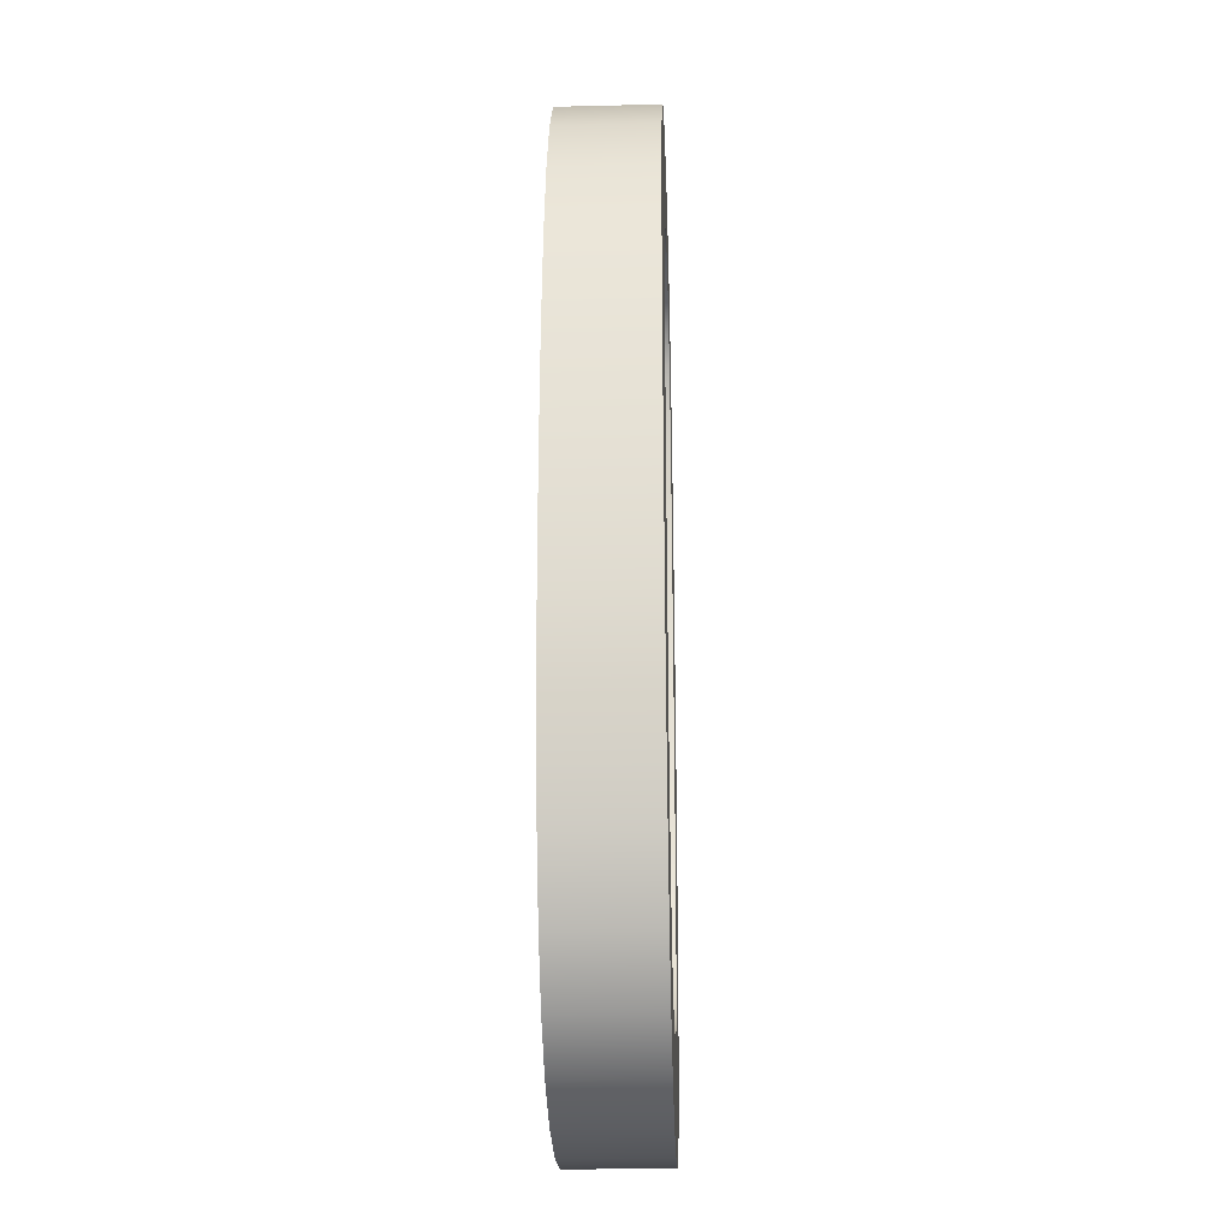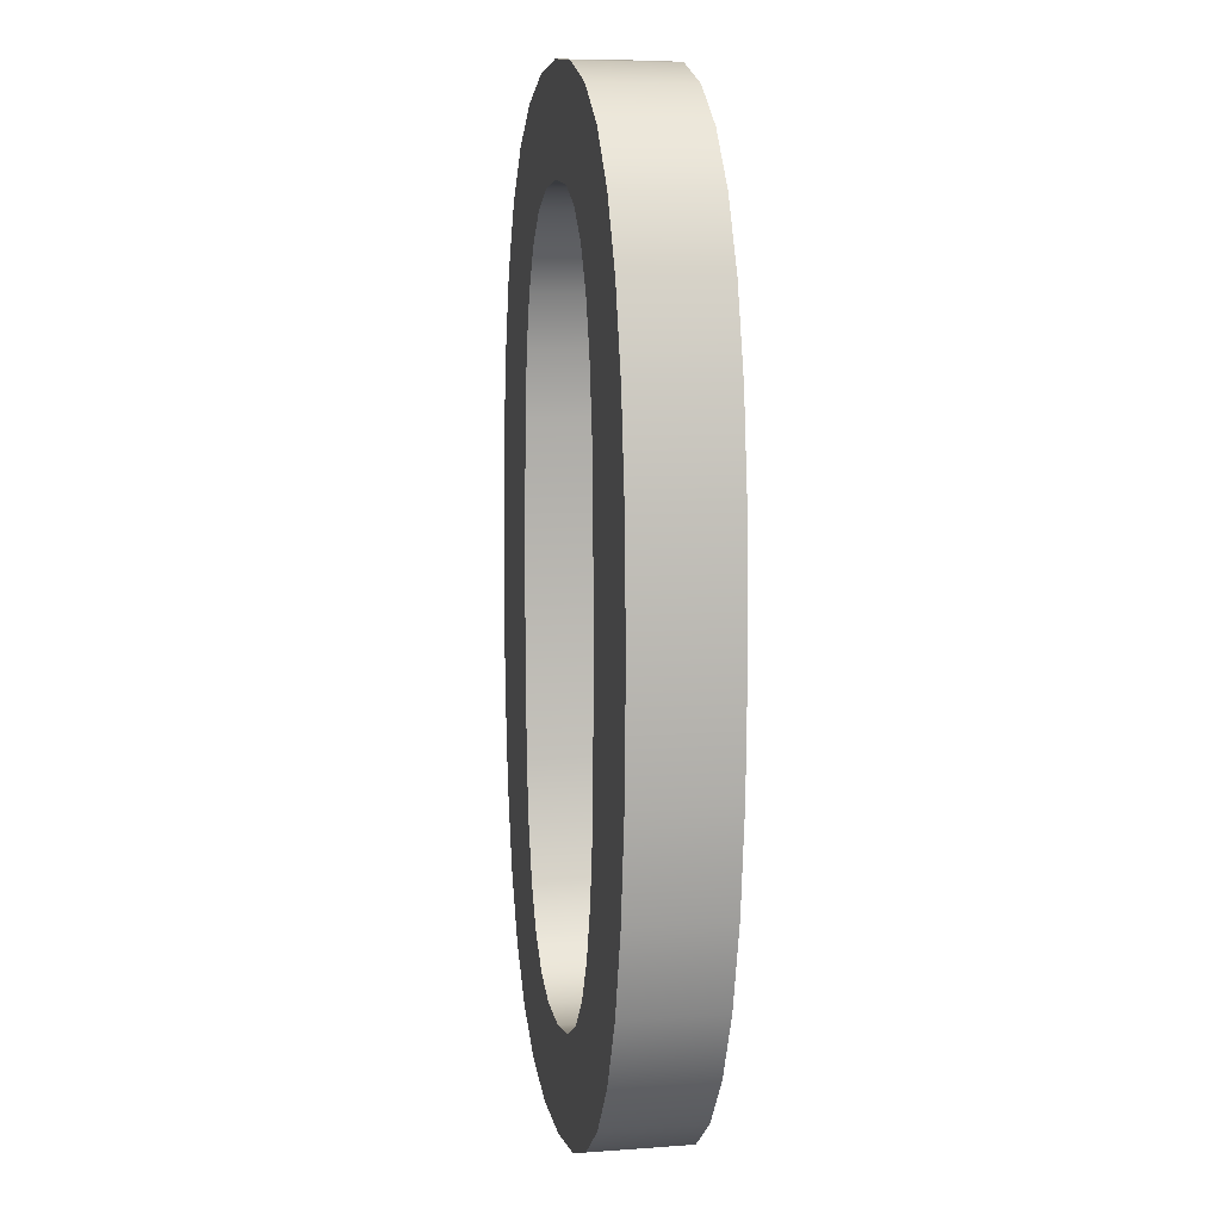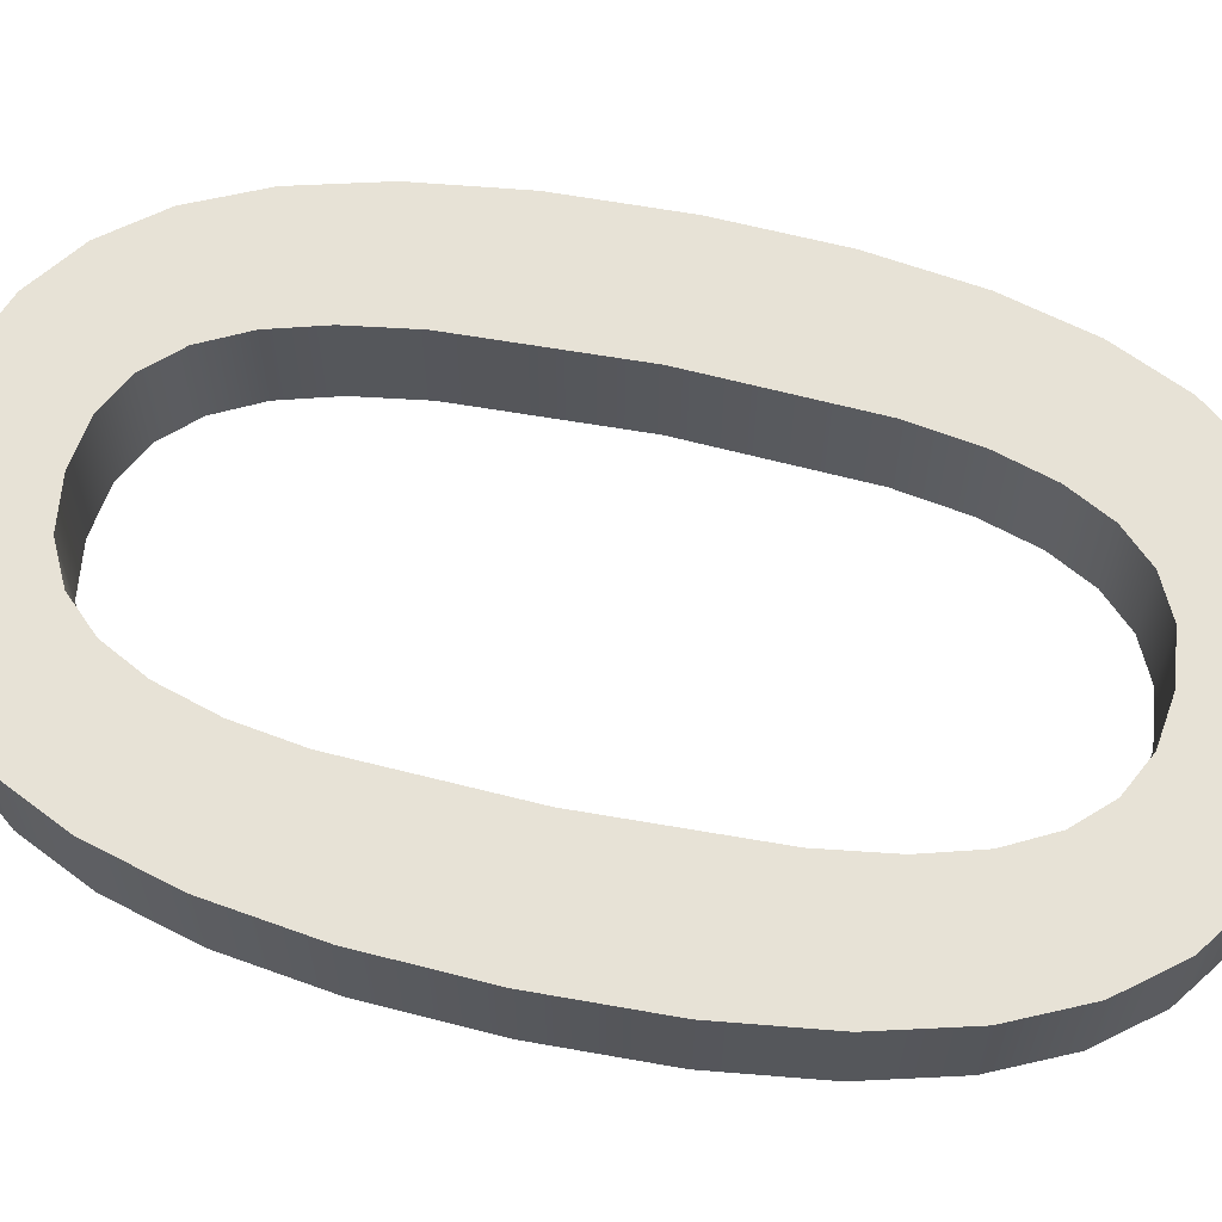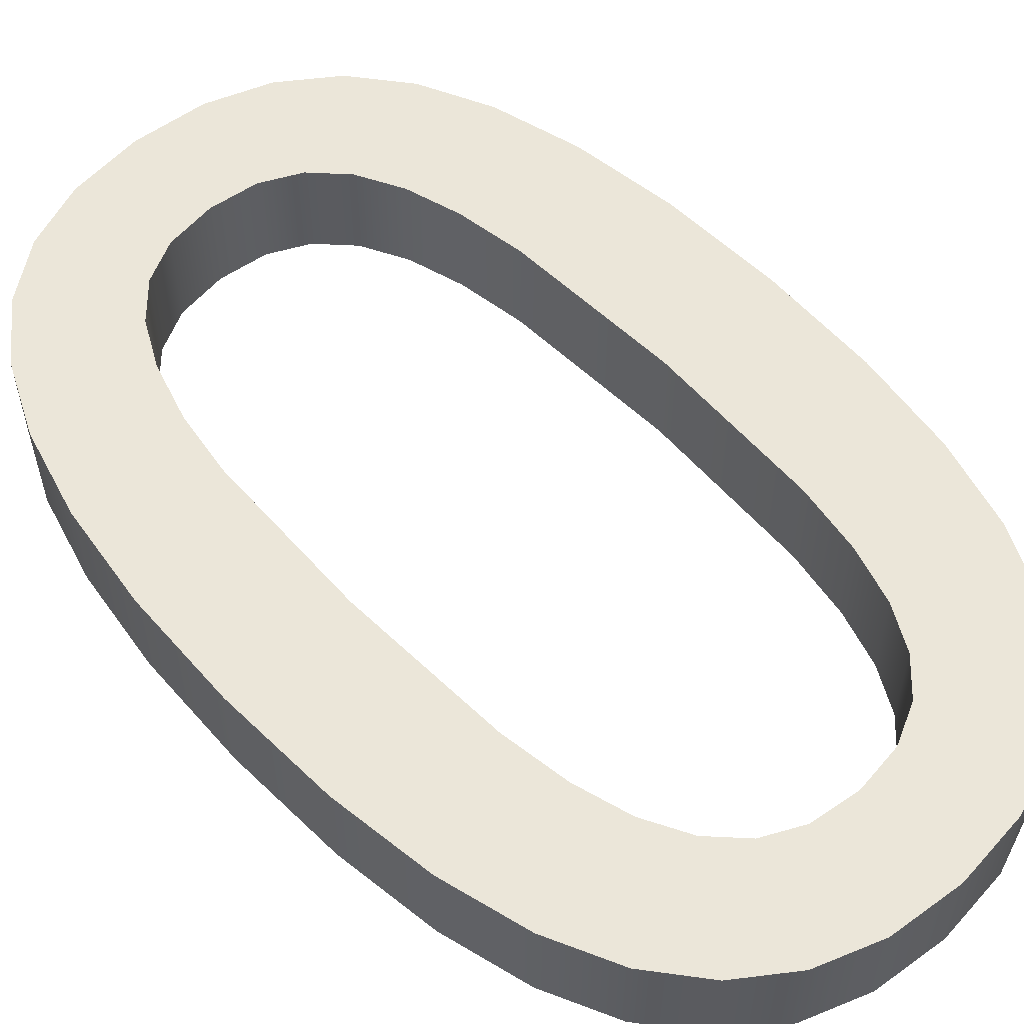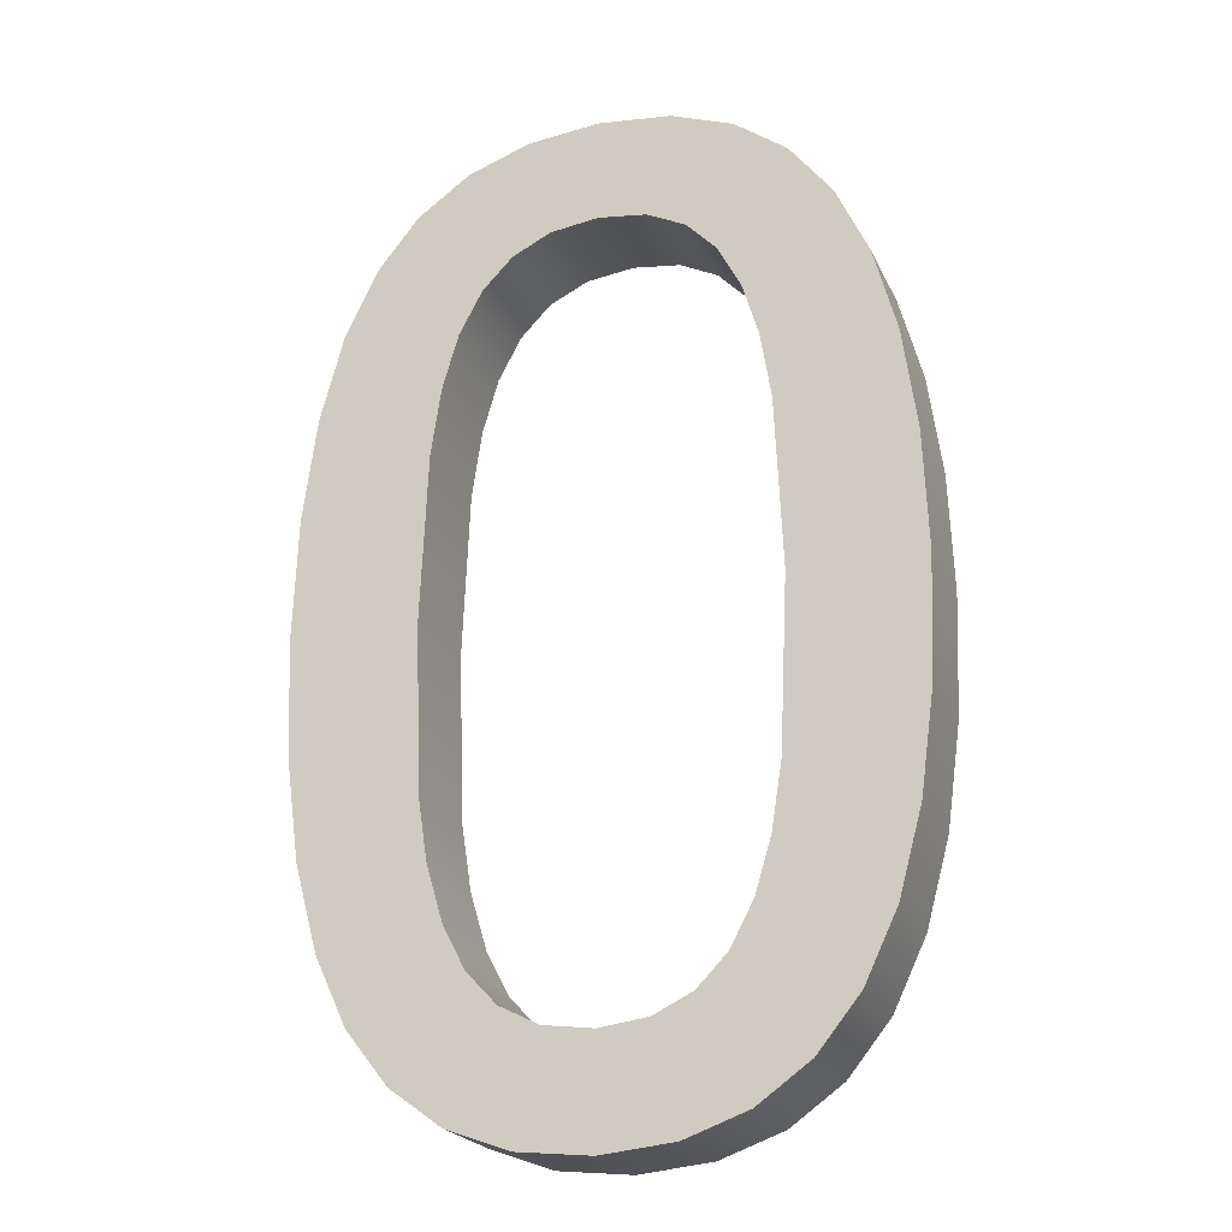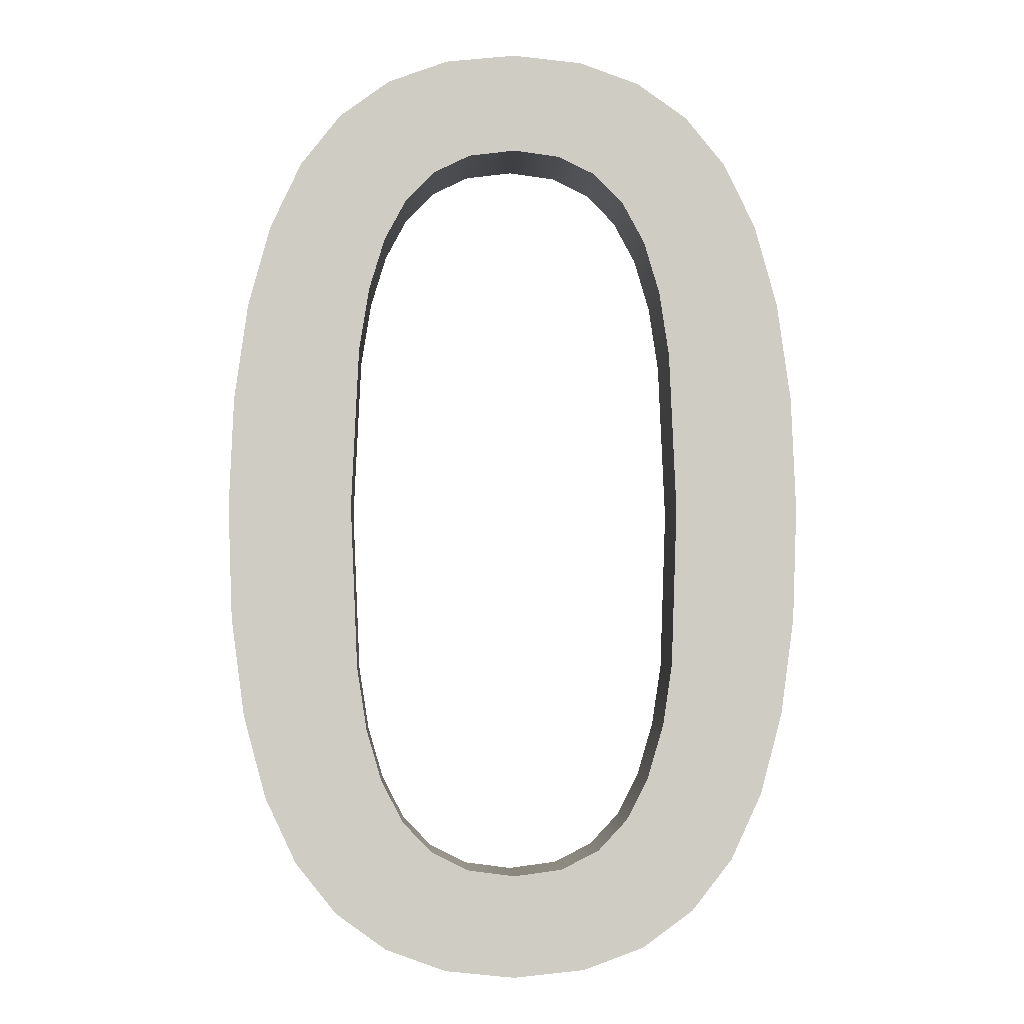
<metadata>
{"format":"obj","ext":"obj","renderer":"f3d","projection":"perspective","resolution":1024,"background":"white","views":[{"elev":-25.3,"azim":92.2,"up":"+Y"},{"elev":7.6,"azim":-101.6,"up":"+Y"},{"elev":63.4,"azim":102.4,"up":"+Z"},{"elev":56.8,"azim":137.2,"up":"+Z"},{"elev":-22.1,"azim":-160.3,"up":"+Y"},{"elev":-4.8,"azim":-2.8,"up":"+Y"}]}
</metadata>
<code>
o mesh6/mesh6-geometry#mesh6-geometry
v -0.4928 0.2096 -0.7012
v -0.4934 0.2023 -0.7012
v -0.4932 0.1975 -0.7012
v -0.4943 0.2107 -0.7012
v -0.4932 0.1975 -0.704
v -0.4928 0.1855 -0.7012
v -0.4928 0.2096 -0.704
v -0.4937 0.2042 -0.7012
v -0.4934 0.2023 -0.704
v -0.4933 0.1928 -0.704
v -0.4916 0.2082 -0.7012
v -0.4933 0.1928 -0.7012
v -0.4943 0.2107 -0.704
v -0.4941 0.2057 -0.7012
v -0.4928 0.1855 -0.704
v -0.4916 0.187 -0.7012
v -0.4943 0.1844 -0.7012
v -0.4961 0.2113 -0.7012
v -0.4916 0.2082 -0.704
v -0.4948 0.207 -0.7012
v -0.4937 0.2042 -0.704
v -0.4936 0.191 -0.704
v -0.4943 0.1844 -0.704
v -0.4907 0.2062 -0.7012
v -0.4916 0.187 -0.704
v -0.4936 0.191 -0.7012
v -0.4961 0.2113 -0.704
v -0.4941 0.2057 -0.704
v -0.4907 0.189 -0.7012
v -0.4907 0.189 -0.704
v -0.4941 0.1894 -0.7012
v -0.496 0.1838 -0.704
v -0.4948 0.207 -0.704
v -0.4981 0.2115 -0.7012
v -0.4956 0.2079 -0.7012
v -0.4907 0.2062 -0.704
v -0.4941 0.1894 -0.704
v -0.49 0.2038 -0.7012
v -0.4947 0.1882 -0.7012
v -0.496 0.1838 -0.7012
v -0.4947 0.1882 -0.704
v -0.4956 0.2079 -0.704
v -0.4981 0.2115 -0.704
v -0.4967 0.2084 -0.7012
v -0.49 0.1914 -0.7012
v -0.49 0.1914 -0.704
v -0.49 0.2038 -0.704
v -0.4981 0.1836 -0.704
v -0.4956 0.1873 -0.704
v -0.4967 0.2084 -0.704
v -0.5002 0.2113 -0.7012
v -0.4981 0.2086 -0.7012
v -0.4896 0.2009 -0.7012
v -0.4956 0.1873 -0.7012
v -0.4981 0.1836 -0.7012
v -0.4967 0.1867 -0.704
v -0.4981 0.2086 -0.704
v -0.5002 0.2113 -0.704
v -0.4896 0.1942 -0.7012
v -0.4896 0.1942 -0.704
v -0.4896 0.2009 -0.704
v -0.4967 0.1867 -0.7012
v -0.5001 0.1838 -0.704
v -0.4981 0.1866 -0.704
v -0.4995 0.2084 -0.704
v -0.5019 0.2107 -0.7012
v -0.4995 0.2084 -0.7012
v -0.4895 0.1975 -0.7012
v -0.4981 0.1866 -0.7012
v -0.5001 0.1838 -0.7012
v -0.5006 0.2079 -0.704
v -0.5019 0.2107 -0.704
v -0.5006 0.2079 -0.7012
v -0.4895 0.1975 -0.704
v -0.4995 0.1867 -0.7012
v -0.5019 0.1844 -0.704
v -0.4995 0.1867 -0.704
v -0.5034 0.2096 -0.7012
v -0.5014 0.207 -0.7012
v -0.5006 0.1873 -0.7012
v -0.5019 0.1844 -0.7012
v -0.5006 0.1873 -0.704
v -0.5014 0.207 -0.704
v -0.5034 0.2096 -0.704
v -0.502 0.2058 -0.7012
v -0.5034 0.1855 -0.704
v -0.5014 0.1882 -0.704
v -0.502 0.2058 -0.704
v -0.5046 0.2081 -0.704
v -0.5025 0.2042 -0.7012
v -0.5014 0.1882 -0.7012
v -0.5034 0.1855 -0.7012
v -0.5021 0.1894 -0.704
v -0.5025 0.2042 -0.704
v -0.5046 0.2081 -0.7012
v -0.5046 0.187 -0.704
v -0.5028 0.2024 -0.7012
v -0.5021 0.1894 -0.7012
v -0.5046 0.187 -0.7012
v -0.5025 0.1909 -0.704
v -0.5028 0.2024 -0.704
v -0.5055 0.2061 -0.704
v -0.5055 0.1889 -0.704
v -0.503 0.1976 -0.7012
v -0.5025 0.1909 -0.7012
v -0.5028 0.1928 -0.704
v -0.503 0.1976 -0.704
v -0.5055 0.2061 -0.7012
v -0.5055 0.1889 -0.7012
v -0.5028 0.1928 -0.7012
v -0.5062 0.2037 -0.704
v -0.5062 0.1913 -0.704
v -0.5062 0.1913 -0.7012
v -0.5062 0.2037 -0.7012
v -0.5066 0.2009 -0.704
v -0.5066 0.1942 -0.704
v -0.5066 0.1942 -0.7012
v -0.5066 0.2009 -0.7012
v -0.5067 0.1976 -0.704
v -0.5067 0.1976 -0.7012
f 1 2 3
f 2 1 4
f 3 2 1
f 4 1 2
f 2 5 3
f 3 5 2
f 6 1 3
f 3 1 6
f 7 4 1
f 1 4 7
f 2 4 8
f 8 4 2
f 5 2 9
f 9 2 5
f 10 3 5
f 5 3 10
f 6 11 1
f 1 11 6
f 6 3 12
f 12 3 6
f 4 7 13
f 13 7 4
f 11 7 1
f 1 7 11
f 8 4 14
f 14 4 8
f 8 9 2
f 2 9 8
f 9 7 5
f 5 7 9
f 3 10 12
f 12 10 3
f 5 15 10
f 10 15 5
f 16 11 6
f 6 11 16
f 6 12 17
f 17 12 6
f 7 9 13
f 13 9 7
f 13 18 4
f 4 18 13
f 7 11 19
f 19 11 7
f 14 4 20
f 20 4 14
f 14 21 8
f 8 21 14
f 9 8 21
f 21 8 9
f 7 15 5
f 5 15 7
f 22 12 10
f 10 12 22
f 10 15 23
f 23 15 10
f 16 24 11
f 11 24 16
f 6 25 16
f 16 25 6
f 17 12 26
f 26 12 17
f 23 6 17
f 17 6 23
f 13 9 21
f 21 9 13
f 18 13 27
f 27 13 18
f 20 4 18
f 18 4 20
f 24 19 11
f 11 19 24
f 19 15 7
f 7 15 19
f 20 28 14
f 14 28 20
f 21 14 28
f 28 14 21
f 12 22 26
f 26 22 12
f 10 23 22
f 22 23 10
f 6 23 15
f 15 23 6
f 29 24 16
f 16 24 29
f 25 6 15
f 15 6 25
f 30 16 25
f 25 16 30
f 17 26 31
f 31 26 17
f 17 32 23
f 23 32 17
f 13 21 28
f 28 21 13
f 13 33 27
f 27 33 13
f 27 34 18
f 18 34 27
f 20 18 35
f 35 18 20
f 19 24 36
f 36 24 19
f 19 25 15
f 15 25 19
f 28 20 33
f 33 20 28
f 37 26 22
f 22 26 37
f 22 23 37
f 37 23 22
f 29 38 24
f 24 38 29
f 16 30 29
f 29 30 16
f 36 30 25
f 25 30 36
f 26 37 31
f 31 37 26
f 17 31 39
f 39 31 17
f 32 17 40
f 40 17 32
f 41 23 32
f 32 23 41
f 13 28 33
f 33 28 13
f 27 33 42
f 42 33 27
f 34 27 43
f 43 27 34
f 44 18 34
f 34 18 44
f 35 18 44
f 44 18 35
f 35 33 20
f 20 33 35
f 38 36 24
f 24 36 38
f 36 25 19
f 19 25 36
f 37 23 41
f 41 23 37
f 45 38 29
f 29 38 45
f 46 29 30
f 30 29 46
f 47 30 36
f 36 30 47
f 41 31 37
f 37 31 41
f 31 41 39
f 39 41 31
f 17 39 40
f 40 39 17
f 40 48 32
f 32 48 40
f 41 32 49
f 49 32 41
f 33 35 42
f 42 35 33
f 27 42 50
f 50 42 27
f 27 50 43
f 43 50 27
f 43 51 34
f 34 51 43
f 44 34 52
f 52 34 44
f 50 35 44
f 44 35 50
f 36 38 47
f 47 38 36
f 45 53 38
f 38 53 45
f 29 46 45
f 45 46 29
f 47 46 30
f 30 46 47
f 49 39 41
f 41 39 49
f 40 39 54
f 54 39 40
f 48 40 55
f 55 40 48
f 56 32 48
f 48 32 56
f 49 32 56
f 56 32 49
f 35 50 42
f 42 50 35
f 43 50 57
f 57 50 43
f 51 43 58
f 58 43 51
f 52 34 51
f 51 34 52
f 57 44 52
f 52 44 57
f 44 57 50
f 50 57 44
f 53 47 38
f 38 47 53
f 59 53 45
f 45 53 59
f 60 45 46
f 46 45 60
f 61 46 47
f 47 46 61
f 39 49 54
f 54 49 39
f 40 54 62
f 62 54 40
f 40 62 55
f 55 62 40
f 55 63 48
f 48 63 55
f 56 48 64
f 64 48 56
f 62 49 56
f 56 49 62
f 43 57 65
f 65 57 43
f 43 65 58
f 58 65 43
f 58 66 51
f 51 66 58
f 52 51 67
f 67 51 52
f 52 65 57
f 57 65 52
f 47 53 61
f 61 53 47
f 53 59 68
f 68 59 53
f 45 60 59
f 59 60 45
f 61 60 46
f 46 60 61
f 49 62 54
f 54 62 49
f 55 62 69
f 69 62 55
f 63 55 70
f 70 55 63
f 64 48 63
f 63 48 64
f 69 56 64
f 64 56 69
f 56 69 62
f 62 69 56
f 58 65 71
f 71 65 58
f 66 58 72
f 72 58 66
f 73 51 66
f 66 51 73
f 67 51 73
f 73 51 67
f 65 52 67
f 67 52 65
f 68 61 53
f 53 61 68
f 59 74 68
f 68 74 59
f 74 59 60
f 60 59 74
f 60 61 74
f 74 61 60
f 55 69 75
f 75 69 55
f 55 75 70
f 70 75 55
f 70 76 63
f 63 76 70
f 64 63 77
f 77 63 64
f 64 75 69
f 69 75 64
f 67 71 65
f 65 71 67
f 58 71 72
f 72 71 58
f 72 78 66
f 66 78 72
f 73 66 79
f 79 66 73
f 71 67 73
f 73 67 71
f 61 68 74
f 74 68 61
f 70 75 80
f 80 75 70
f 76 70 81
f 81 70 76
f 82 63 76
f 76 63 82
f 77 63 82
f 82 63 77
f 75 64 77
f 77 64 75
f 72 71 83
f 83 71 72
f 78 72 84
f 84 72 78
f 85 66 78
f 78 66 85
f 79 66 85
f 85 66 79
f 79 71 73
f 73 71 79
f 77 80 75
f 75 80 77
f 70 80 81
f 81 80 70
f 81 86 76
f 76 86 81
f 82 76 87
f 87 76 82
f 80 77 82
f 82 77 80
f 71 79 83
f 83 79 71
f 72 83 88
f 88 83 72
f 72 88 84
f 84 88 72
f 89 78 84
f 84 78 89
f 85 78 90
f 90 78 85
f 85 83 79
f 79 83 85
f 81 80 91
f 91 80 81
f 86 81 92
f 92 81 86
f 93 76 86
f 86 76 93
f 87 76 93
f 93 76 87
f 87 80 82
f 82 80 87
f 83 85 88
f 88 85 83
f 84 88 94
f 94 88 84
f 78 89 95
f 95 89 78
f 84 96 89
f 89 96 84
f 90 78 97
f 97 78 90
f 90 88 85
f 85 88 90
f 80 87 91
f 91 87 80
f 81 91 98
f 98 91 81
f 81 98 92
f 92 98 81
f 99 86 92
f 92 86 99
f 93 86 100
f 100 86 93
f 93 91 87
f 87 91 93
f 88 90 94
f 94 90 88
f 84 94 101
f 101 94 84
f 102 95 89
f 89 95 102
f 99 78 95
f 95 78 99
f 84 86 96
f 96 86 84
f 89 96 103
f 103 96 89
f 97 78 104
f 104 78 97
f 97 94 90
f 90 94 97
f 91 93 98
f 98 93 91
f 92 98 105
f 105 98 92
f 86 99 96
f 96 99 86
f 92 78 99
f 99 78 92
f 100 86 106
f 106 86 100
f 100 98 93
f 93 98 100
f 94 97 101
f 101 97 94
f 84 101 107
f 107 101 84
f 95 102 108
f 108 102 95
f 89 103 102
f 102 103 89
f 99 95 109
f 109 95 99
f 84 107 86
f 86 107 84
f 96 109 103
f 103 109 96
f 104 78 92
f 92 78 104
f 104 101 97
f 97 101 104
f 98 100 105
f 105 100 98
f 92 105 110
f 110 105 92
f 109 96 99
f 99 96 109
f 106 86 107
f 107 86 106
f 106 105 100
f 100 105 106
f 101 104 107
f 107 104 101
f 111 108 102
f 102 108 111
f 109 95 108
f 108 95 109
f 102 103 112
f 112 103 102
f 113 103 109
f 109 103 113
f 92 110 104
f 104 110 92
f 105 106 110
f 110 106 105
f 107 110 106
f 106 110 107
f 110 107 104
f 104 107 110
f 108 111 114
f 114 111 108
f 102 112 111
f 111 112 102
f 109 108 113
f 113 108 109
f 103 113 112
f 112 113 103
f 115 114 111
f 111 114 115
f 113 108 114
f 114 108 113
f 111 112 116
f 116 112 111
f 117 112 113
f 113 112 117
f 114 115 118
f 118 115 114
f 111 116 115
f 115 116 111
f 113 114 117
f 117 114 113
f 112 117 116
f 116 117 112
f 119 118 115
f 115 118 119
f 117 114 118
f 118 114 117
f 115 116 119
f 119 116 115
f 120 116 117
f 117 116 120
f 118 119 120
f 120 119 118
f 117 118 120
f 120 118 117
f 116 120 119
f 119 120 116

</code>
